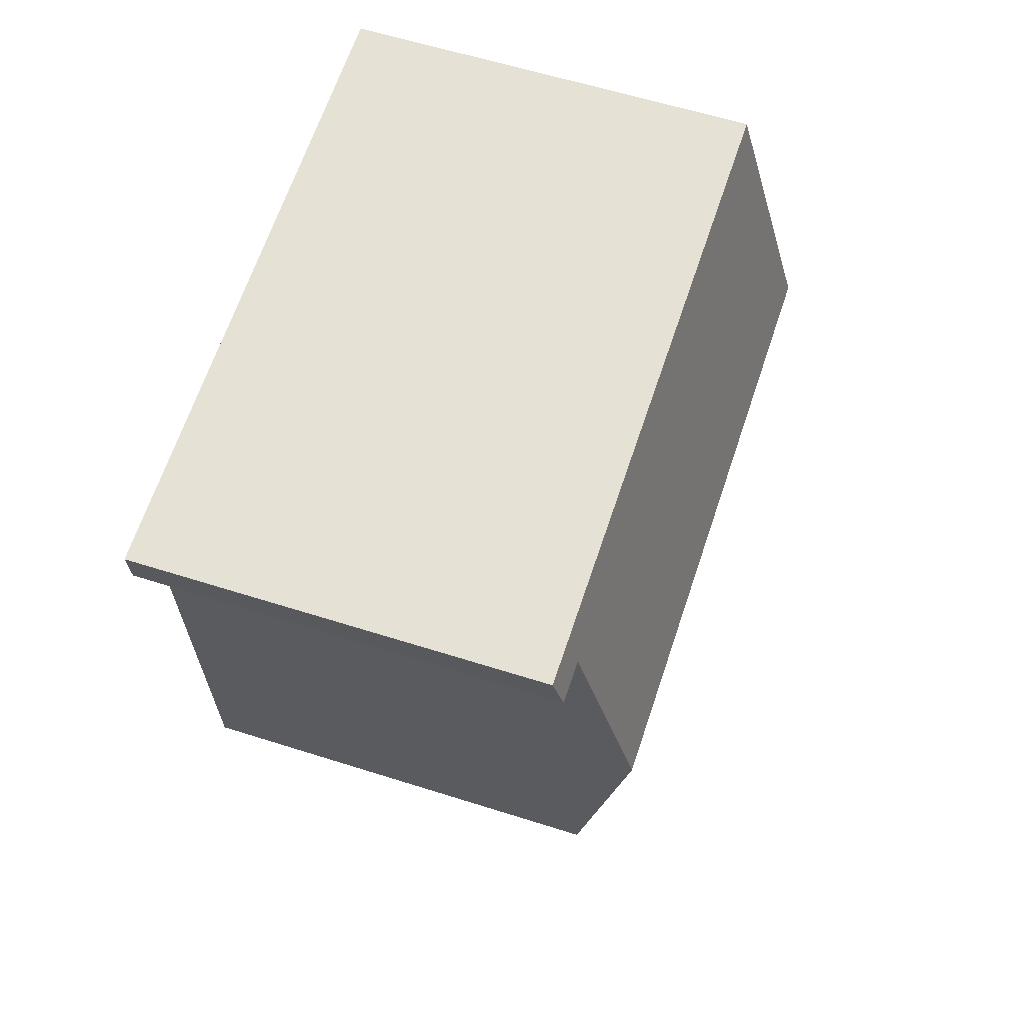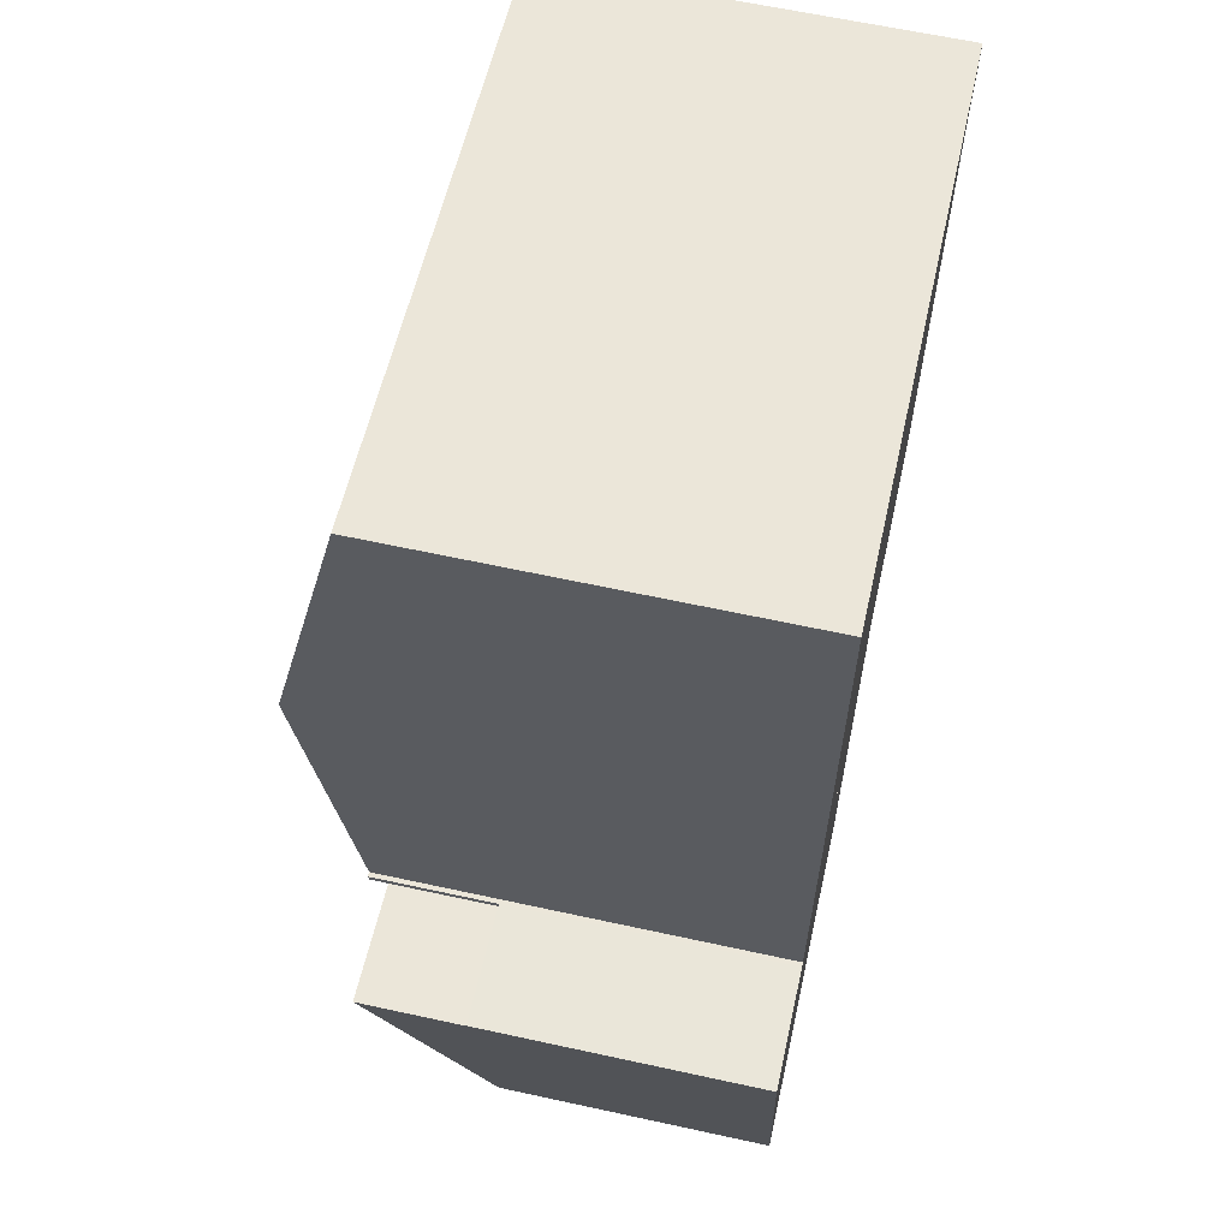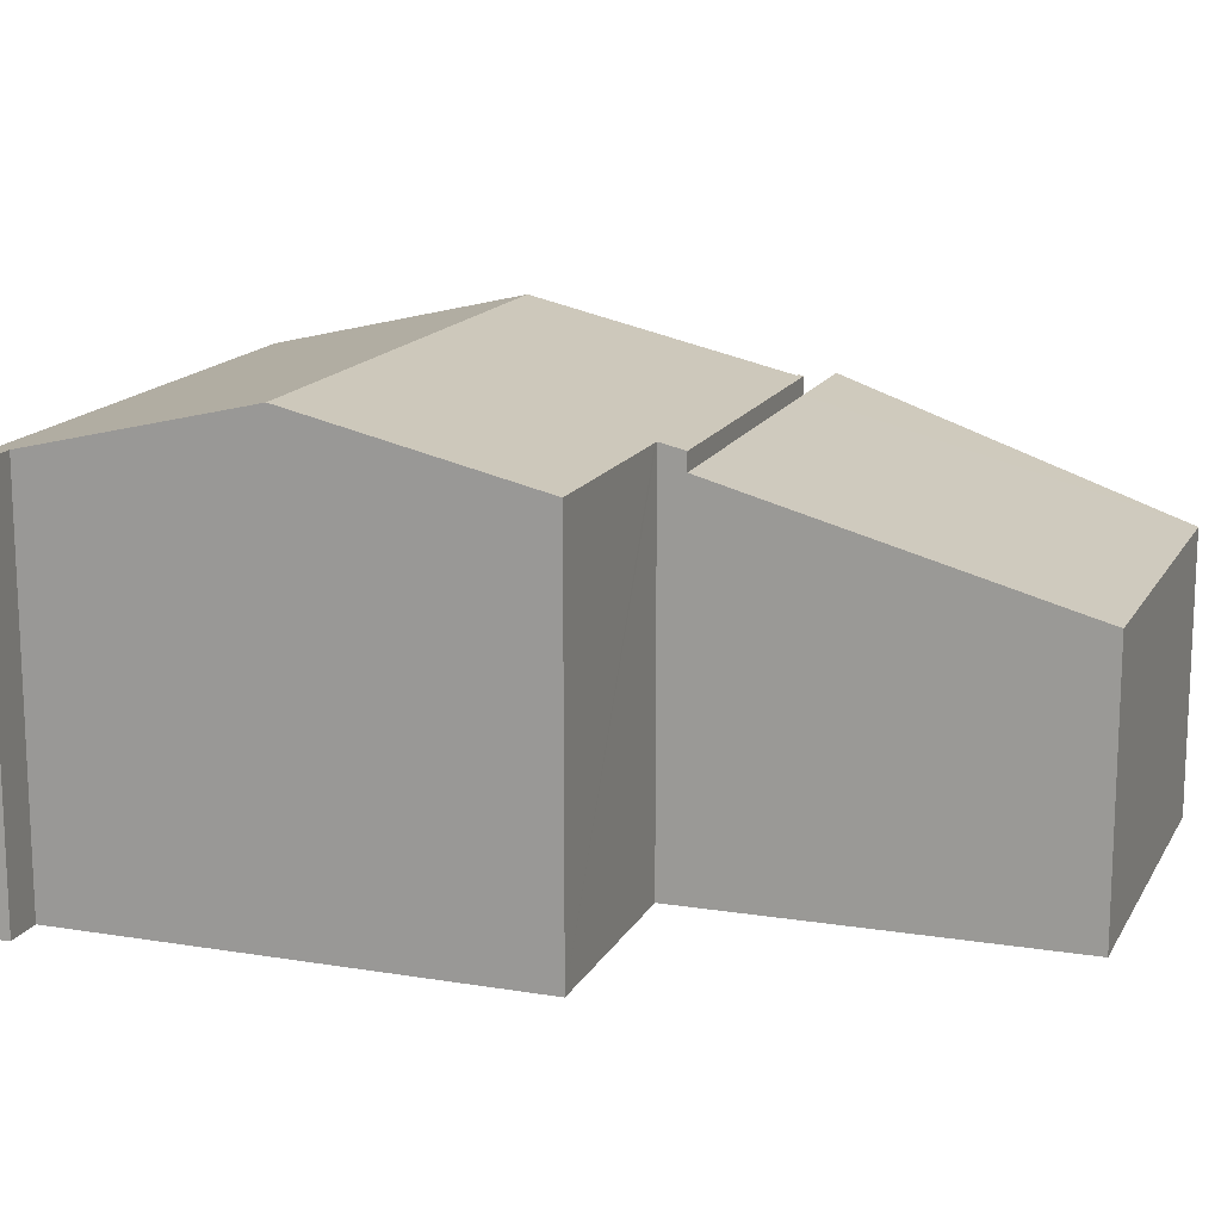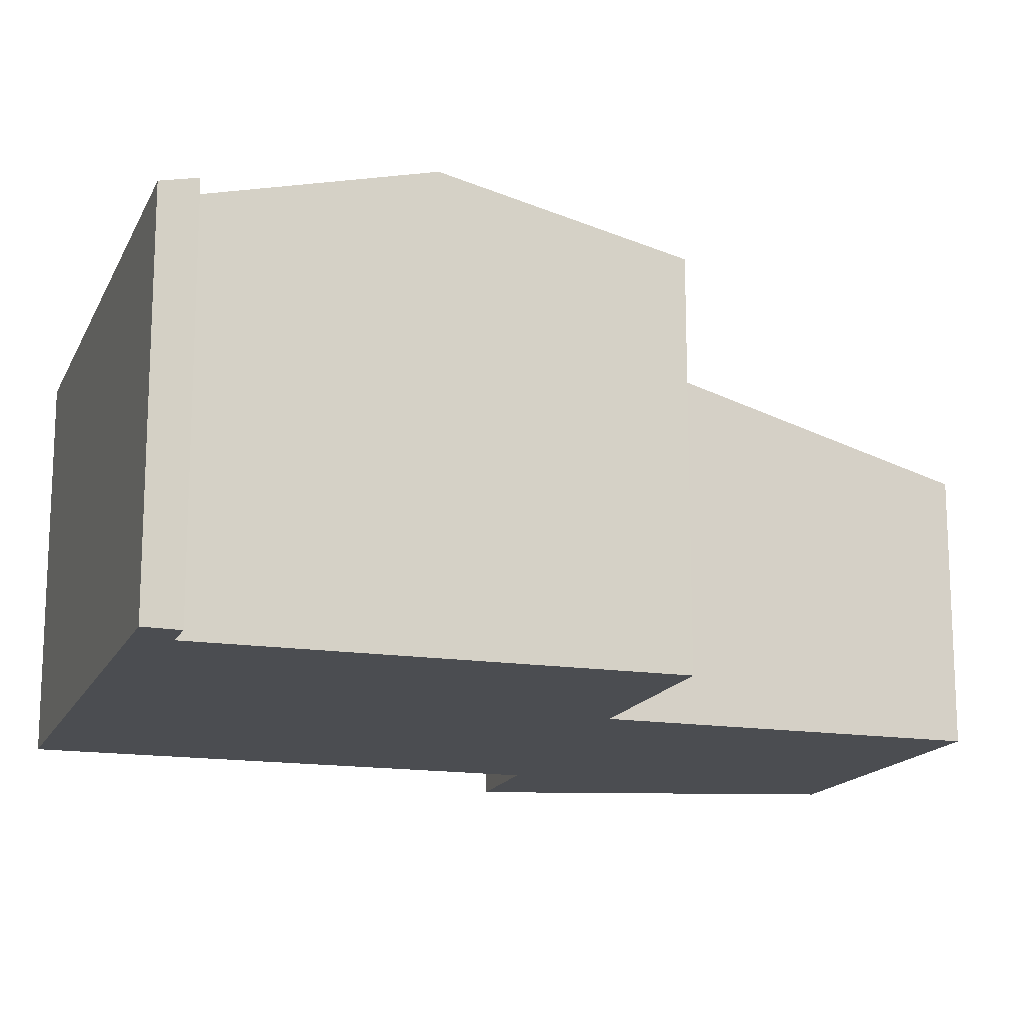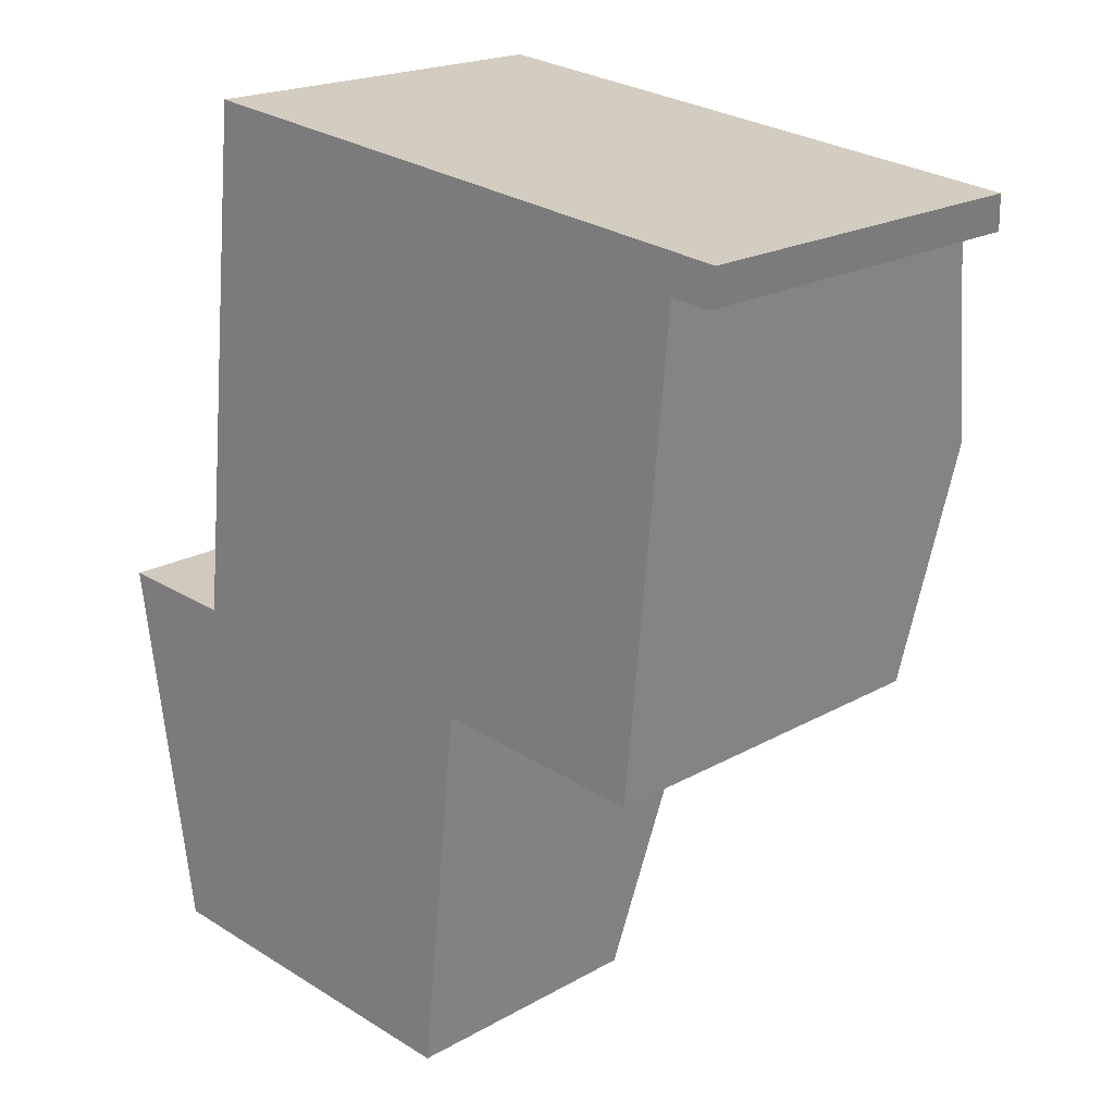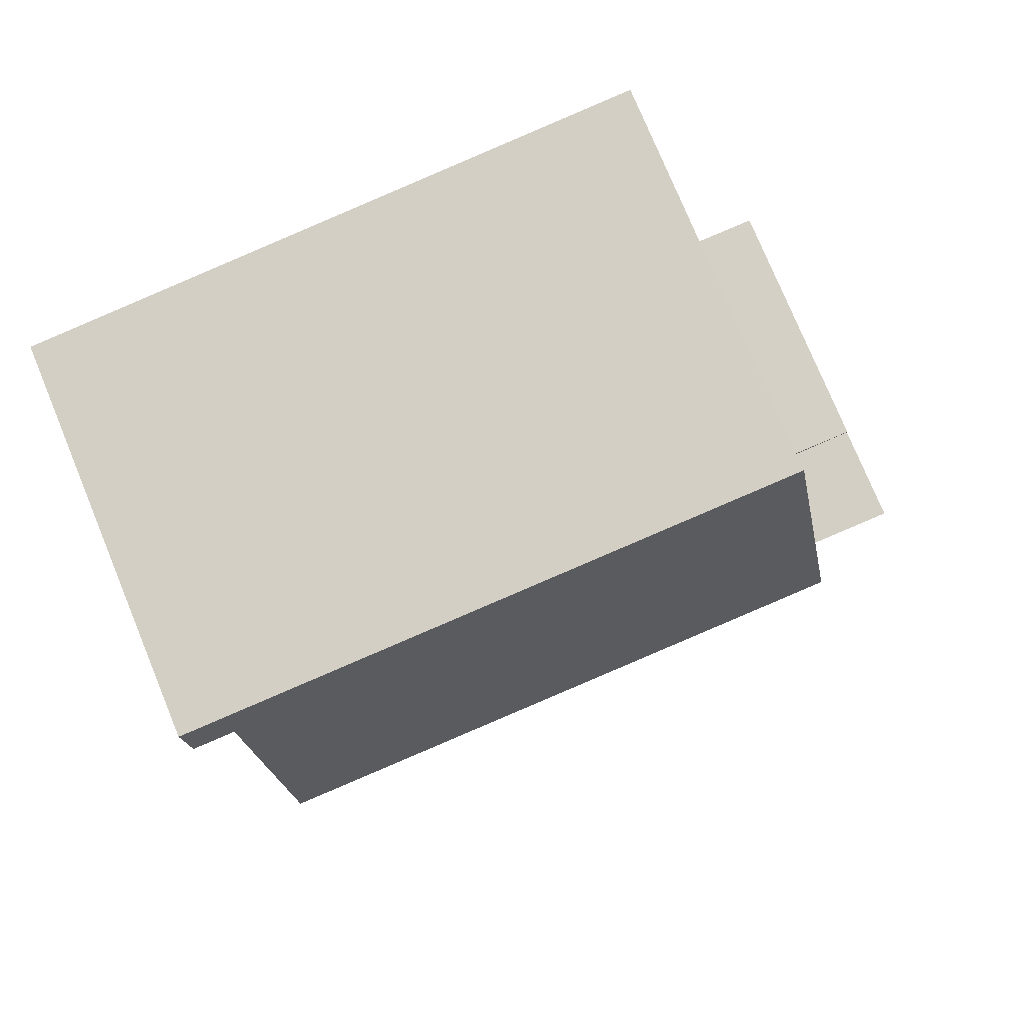
<metadata>
{"format":"obj","ext":"obj","renderer":"f3d","projection":"perspective","resolution":1024,"background":"white","views":[{"elev":58.0,"azim":108.4,"up":"+Z"},{"elev":62.6,"azim":-77.5,"up":"+Z"},{"elev":15.1,"azim":115.0,"up":"+Y"},{"elev":-15.6,"azim":77.5,"up":"+Y"},{"elev":19.8,"azim":43.7,"up":"+Z"},{"elev":76.5,"azim":157.6,"up":"+Z"}]}
</metadata>
<code>
v  16.64 8.647 8.976
v  15.96 8.459 9.854
v  16.76 8.459 9.772
v  11.36 8.459 10.33
v  15.88 8.647 9.053
v  3.817 8.459 11.1
v  15.78 8.647 9.063
v  15.31 9.785 4.207
v  3.235 9.785 5.446
v  10.78 9.785 4.672
v  2.544 8.436 -0.298
v  10.13 8.566 -0.516
v  10.07 8.436 -1.07
v  2.654 8.461 -0.201
v  2.554 8.46 -0.193
v  10.24 8.566 -0.527
v  14.8 8.574 -0.96
v  3.817 -6.797e-16 11.1
v  16.76 -5.984e-16 9.772
v  11.36 -6.323e-16 10.33
v  15.96 -6.034e-16 9.854
v  2.654 1.231e-17 -0.201
v  2.554 1.182e-17 -0.193
v  16.64 -5.496e-16 8.976
v  15.78 -5.549e-16 9.063
v  14.8 5.878e-17 -0.96
v  15.31 -2.576e-16 4.207
v  10.13 3.16e-17 -0.516
v  10.07 6.552e-17 -1.07
v  15.88 -5.543e-16 9.053
v  10.24 3.227e-17 -0.527
v  2.544 1.825e-17 -0.298
v  3.235 -3.335e-16 5.446
v  1.743 5.905 -8.077
v  9.306 6.116 -7.989
v  9.226 5.914 -8.714
v  10.07 8.052 -1.07
v  2.544 8.06 -0.298
v  1.398 5.904 -8.048
v  0.007 8.061 -0.037
v  1.332 6.006 -7.669
v  0.007 2.266e-18 -0.037
v  9.306 4.892e-16 -7.989
v  9.226 5.336e-16 -8.714
v  1.743 4.946e-16 -8.077
v  1.398 4.928e-16 -8.048
v  1.332 4.696e-16 -7.669
v  0.007 5.877 -0.037
v  2.554 5.877 -0.193
v  2.544 5.877 -0.298
v  0 5.877 3.599e-16
v  0 0 0
g defaultobject
f 1 2 3
f 2 1 4
f 4 1 5
f 4 5 6
f 6 5 7
f 6 7 8
f 6 8 9
f 9 8 10
f 11 12 13
f 12 11 14
f 14 11 15
f 16 8 17
f 8 16 10
f 10 16 12
f 10 12 9
f 9 12 14
f 18 4 6
f 4 18 2
f 2 18 3
f 3 18 19
f 19 18 20
f 19 20 21
f 15 22 14
f 22 15 23
f 3 24 1
f 24 3 19
f 25 8 7
f 8 25 17
f 17 25 26
f 26 25 27
f 28 13 12
f 13 28 29
f 24 5 1
f 5 24 7
f 7 24 25
f 25 24 30
f 26 16 17
f 16 26 12
f 12 26 28
f 28 26 31
f 29 11 13
f 11 29 32
f 11 23 15
f 23 11 32
f 22 9 14
f 9 22 6
f 6 22 18
f 18 22 33
f 29 23 32
f 23 29 22
f 22 29 33
f 33 29 28
f 33 28 31
f 33 31 26
f 33 26 18
f 18 26 27
f 18 27 20
f 20 27 25
f 20 25 21
f 21 25 30
f 21 30 24
f 21 24 19
f 34 35 36
f 35 34 37
f 37 34 38
f 38 34 39
f 38 39 40
f 40 39 41
f 42 38 40
f 38 42 37
f 37 42 29
f 29 42 32
f 29 35 37
f 35 29 36
f 36 29 43
f 36 43 44
f 44 34 36
f 34 44 45
f 34 45 39
f 39 45 46
f 41 42 40
f 42 41 39
f 42 39 47
f 47 39 46
f 32 43 29
f 43 32 42
f 43 42 47
f 43 47 44
f 44 47 45
f 45 47 46
f 48 49 50
f 49 48 51
f 52 49 51
f 49 52 23
f 23 50 49
f 50 23 32
f 32 48 50
f 48 32 42
f 42 51 48
f 51 42 52
f 42 23 52
f 23 42 32

</code>
